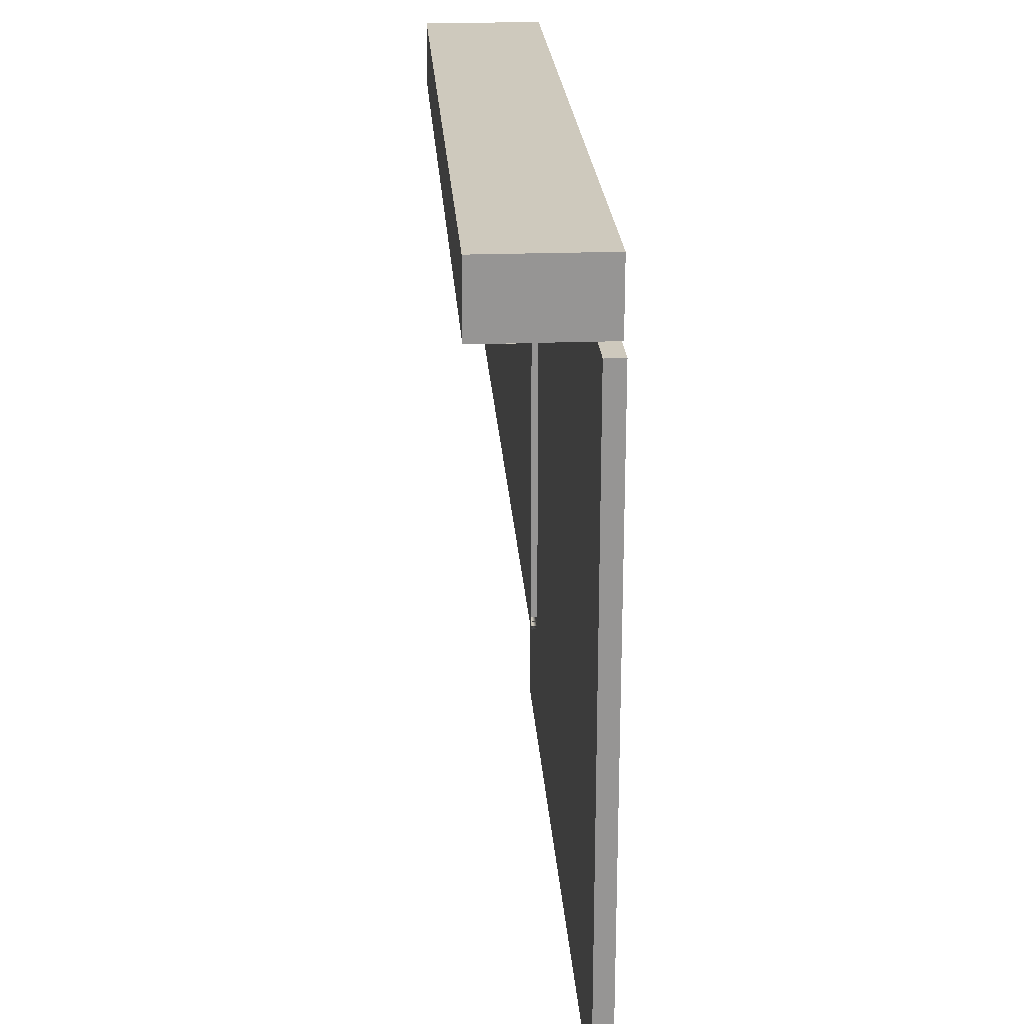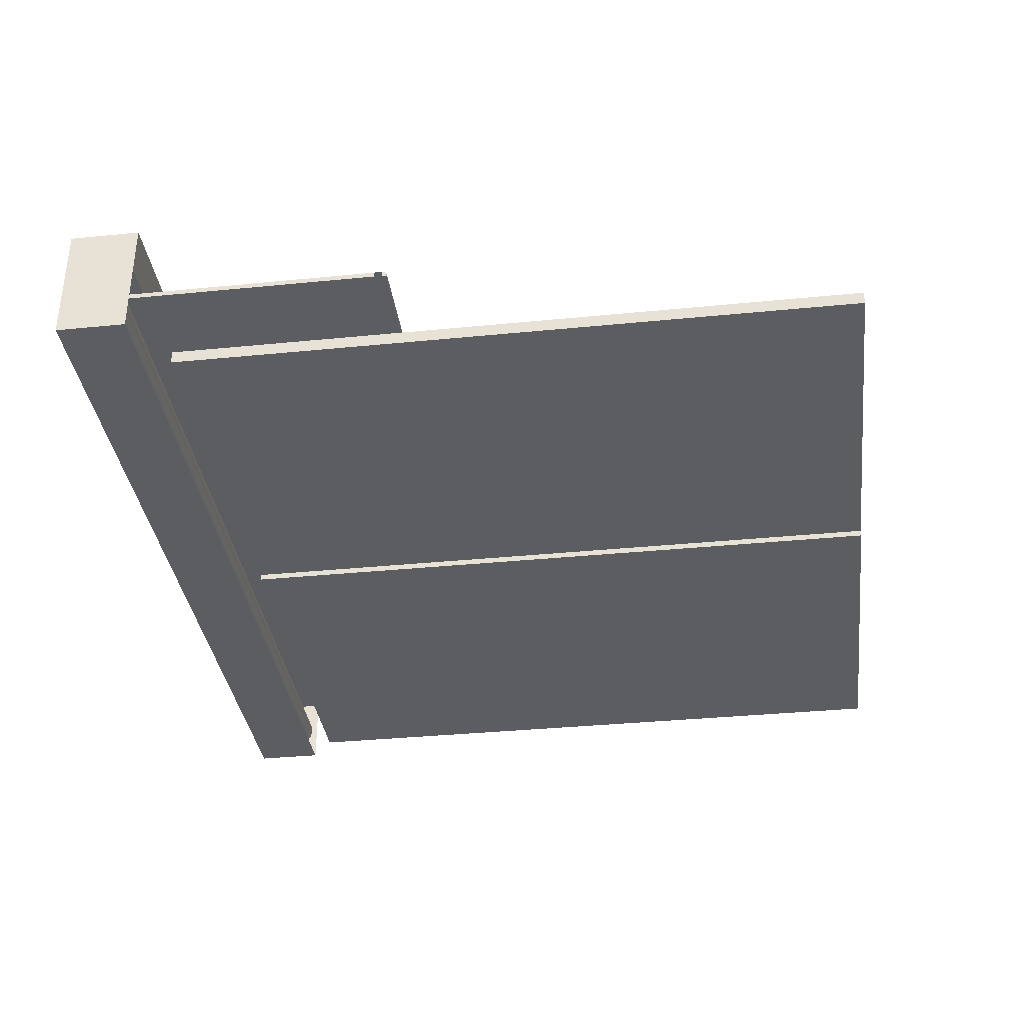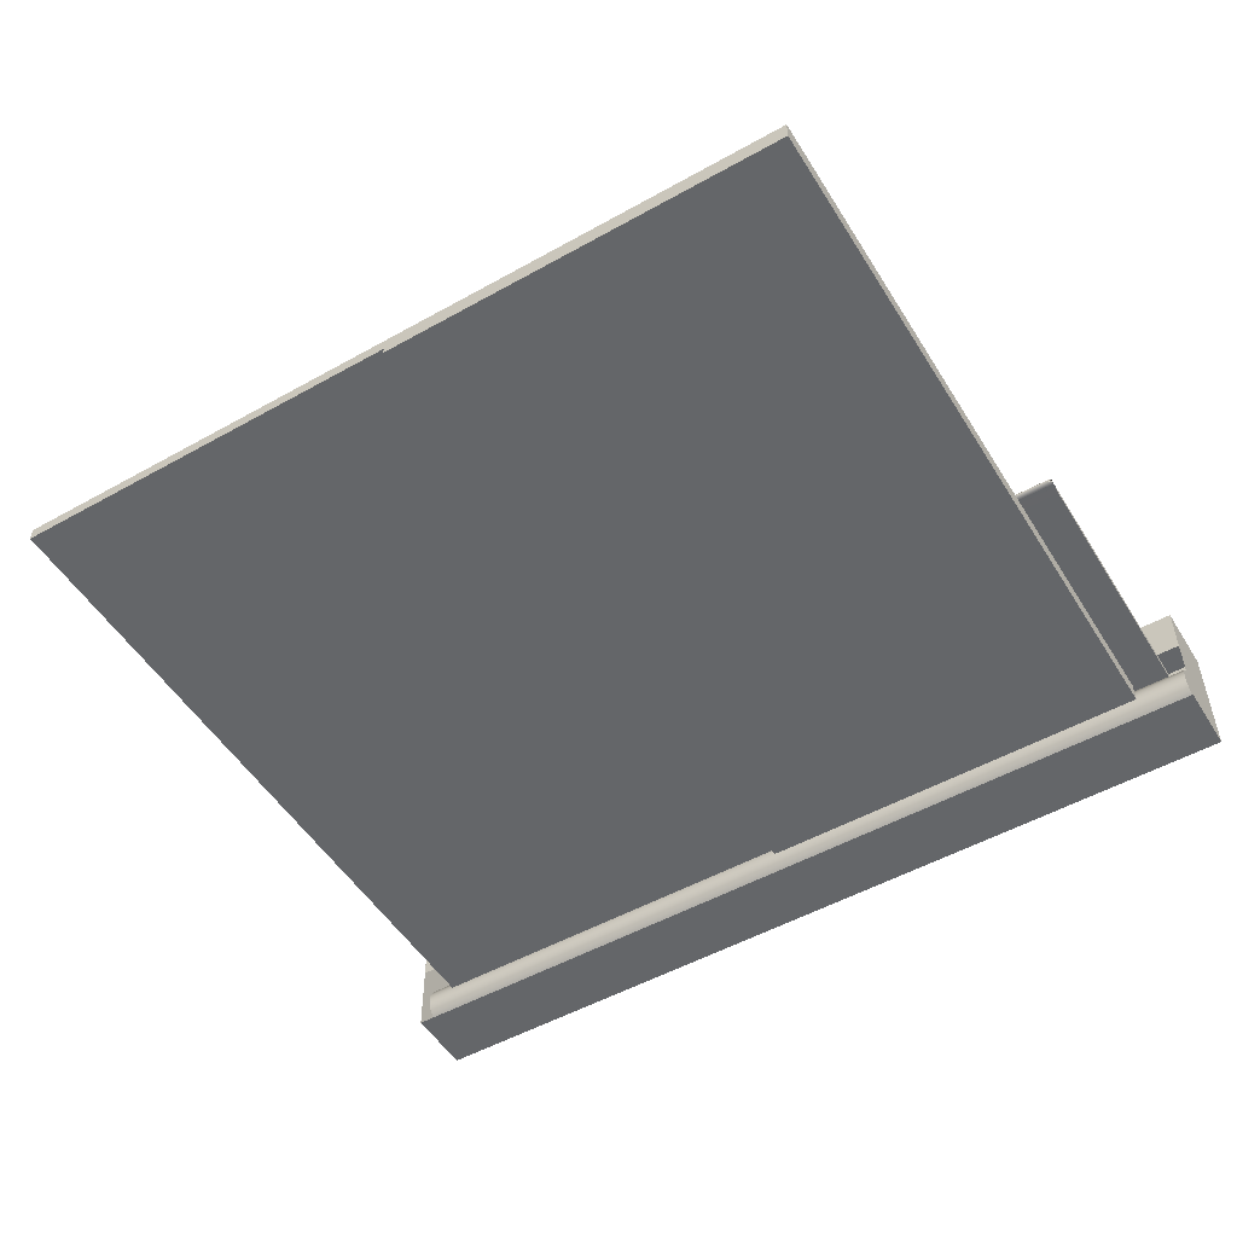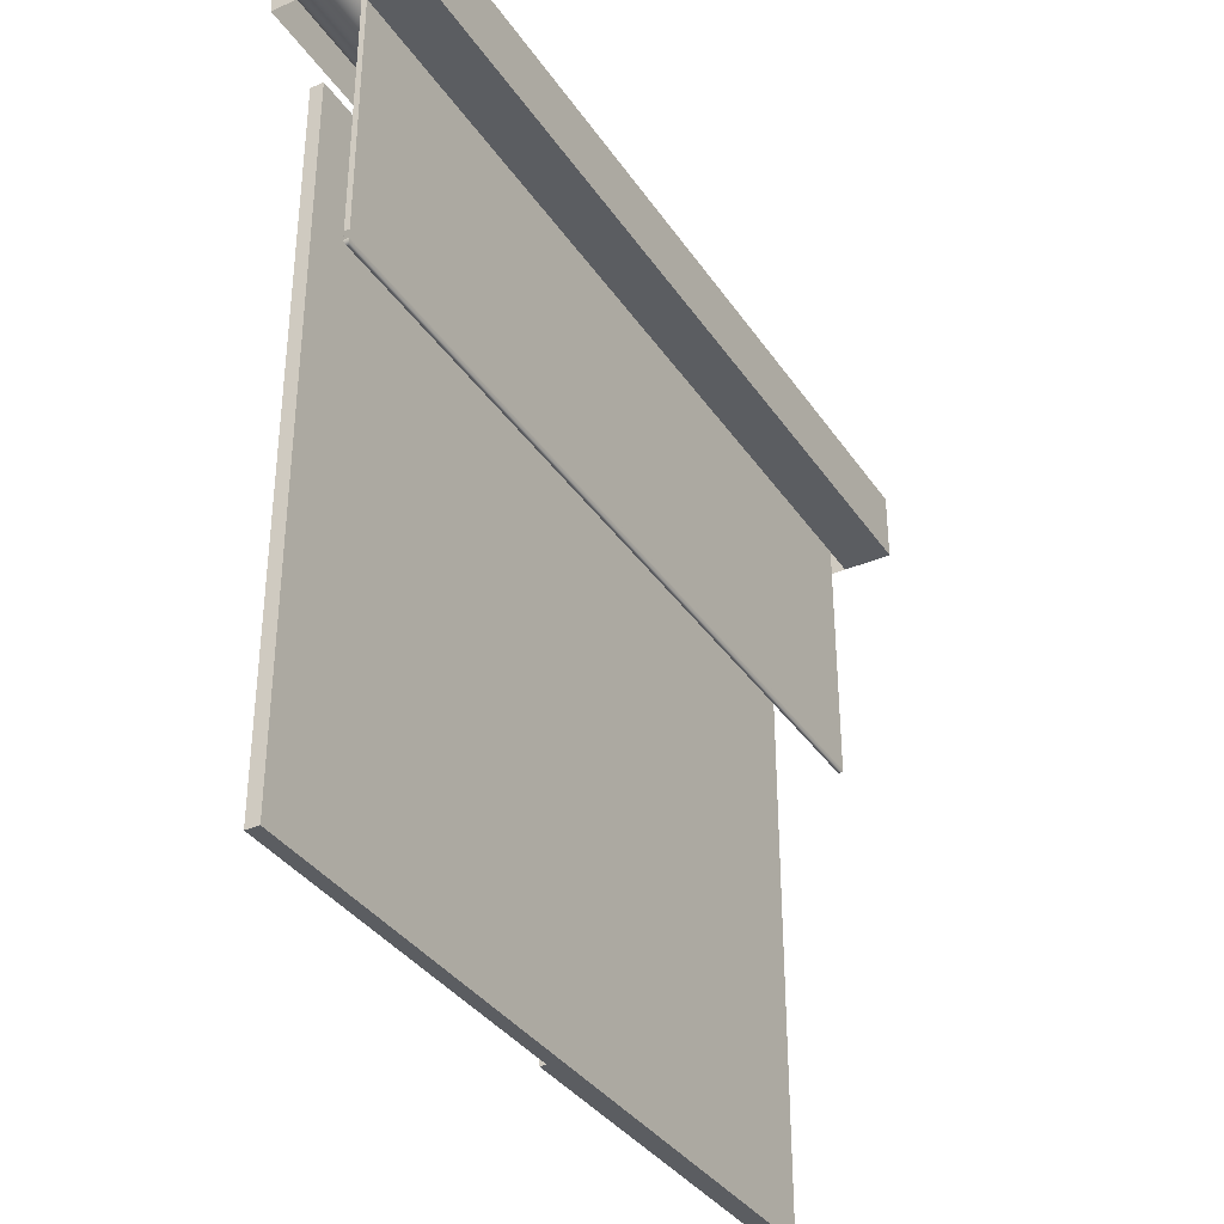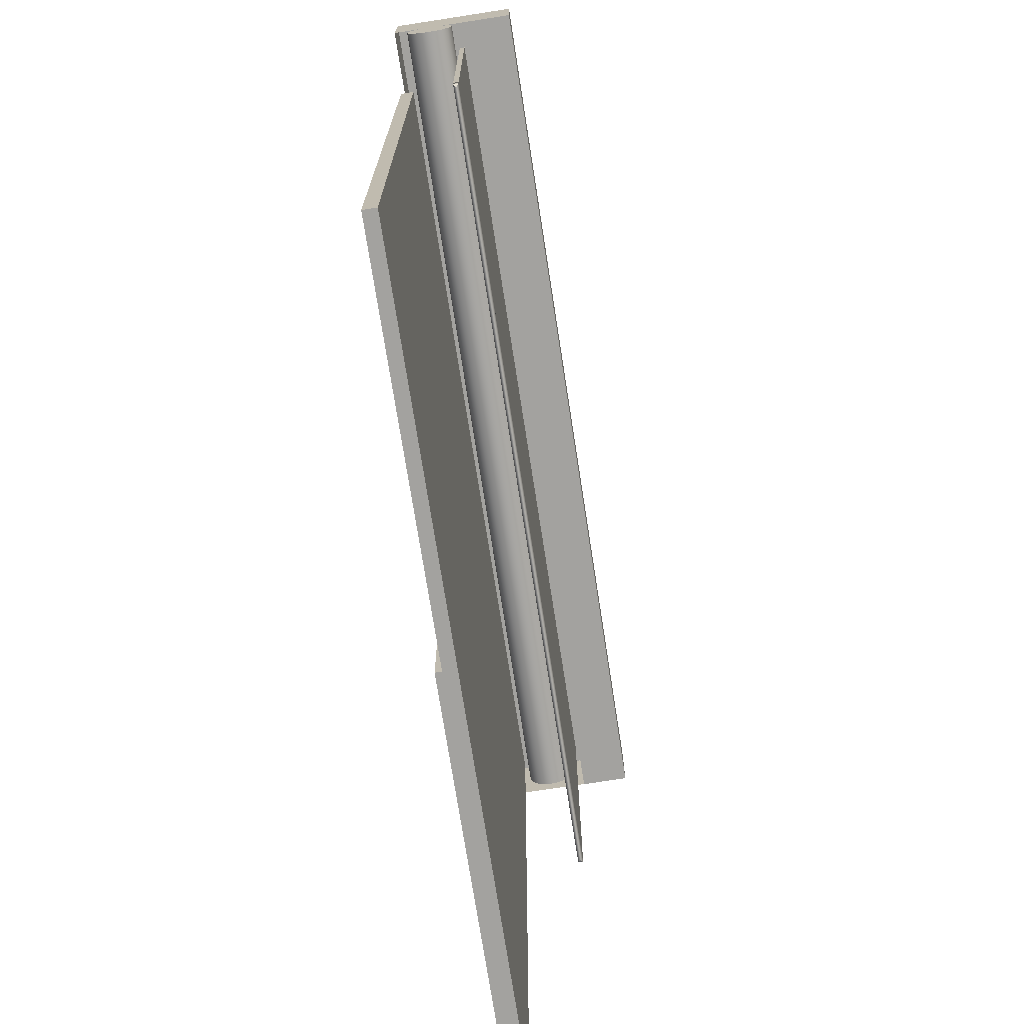
<metadata>
{"format":"obj","ext":"obj","renderer":"f3d","projection":"perspective","resolution":1024,"background":"white","views":[{"elev":22.7,"azim":86.4,"up":"+Y"},{"elev":-35.4,"azim":-82.5,"up":"+Z"},{"elev":-51.7,"azim":31.2,"up":"+Z"},{"elev":-35.7,"azim":-60.5,"up":"+Y"},{"elev":-72.5,"azim":-81.2,"up":"+Y"}]}
</metadata>
<code>
g default
v -9.194 12.99 1.772
v 3.466 12.99 1.772
v -9.194 13.99 1.772
v 3.466 13.99 1.772
v -9.194 13.99 0.02605
v 3.466 13.99 0.02605
v -9.194 12.99 0.02605
v 3.466 12.99 0.02605
v -9.194 12.99 1.063
v 3.466 12.99 1.077
g pCube2
f 1 2 4 3
f 3 4 6 5
f 5 6 8 7
f 2 8 6 4
f 7 1 3 5
f 2 1 9 10
g default
v 3.412 13.74 0.4254
v 3.412 13.69 0.3294
v 3.412 13.62 0.2533
v 3.412 13.52 0.2044
v 3.412 13.42 0.1875
v 3.412 13.31 0.2044
v 3.412 13.21 0.2533
v 3.412 13.14 0.3294
v 3.412 13.09 0.4254
v 3.412 13.07 0.5318
v 3.412 13.09 0.6382
v 3.412 13.14 0.7342
v 3.412 13.21 0.8104
v 3.412 13.31 0.8593
v 3.412 13.42 0.8761
v 3.412 13.52 0.8593
v 3.412 13.62 0.8104
v 3.412 13.69 0.7342
v 3.412 13.74 0.6382
v 3.412 13.76 0.5318
v -9.124 13.74 0.4254
v -9.124 13.69 0.3294
v -9.124 13.62 0.2533
v -9.124 13.52 0.2044
v -9.124 13.42 0.1875
v -9.124 13.31 0.2044
v -9.124 13.21 0.2533
v -9.124 13.14 0.3294
v -9.124 13.09 0.4254
v -9.124 13.07 0.5318
v -9.124 13.09 0.6382
v -9.124 13.14 0.7342
v -9.124 13.21 0.8104
v -9.124 13.31 0.8593
v -9.124 13.42 0.8761
v -9.124 13.52 0.8593
v -9.124 13.62 0.8104
v -9.124 13.69 0.7342
v -9.124 13.74 0.6382
v -9.124 13.76 0.5318
v 3.412 13.42 0.5318
v -9.124 13.42 0.5318
g pCylinder1
f 11 12 32 31
f 12 13 33 32
f 13 14 34 33
f 14 15 35 34
f 15 16 36 35
f 16 17 37 36
f 17 18 38 37
f 18 19 39 38
f 19 20 40 39
f 20 21 41 40
f 21 22 42 41
f 22 23 43 42
f 23 24 44 43
f 24 25 45 44
f 25 26 46 45
f 26 27 47 46
f 27 28 48 47
f 28 29 49 48
f 29 30 50 49
f 30 11 31 50
f 12 11 51
f 13 12 51
f 14 13 51
f 15 14 51
f 16 15 51
f 17 16 51
f 18 17 51
f 19 18 51
f 20 19 51
f 21 20 51
f 22 21 51
f 23 22 51
f 24 23 51
f 25 24 51
f 26 25 51
f 27 26 51
f 28 27 51
f 29 28 51
f 30 29 51
f 11 30 51
f 31 32 52
f 32 33 52
f 33 34 52
f 34 35 52
f 35 36 52
f 36 37 52
f 37 38 52
f 38 39 52
f 39 40 52
f 40 41 52
f 41 42 52
f 42 43 52
f 43 44 52
f 44 45 52
f 45 46 52
f 46 47 52
f 47 48 52
f 48 49 52
f 49 50 52
f 50 31 52
g default
v -8.732 13.83 1.004
v 3.152 13.83 1.004
v -8.732 13.83 0.9286
v 3.152 13.83 0.9286
v 3.152 9.644 1.004
v 3.152 9.644 0.9286
v -8.732 9.644 1.004
v -8.732 9.644 0.9286
v -8.672 9.398 0.9661
v -8.684 9.399 0.9587
v -8.695 9.403 0.9517
v -8.705 9.408 0.9452
v -8.714 9.416 0.9396
v -8.722 9.425 0.9349
v -8.727 9.435 0.9314
v -8.731 9.447 0.9293
v -8.684 9.399 0.9734
v -8.695 9.403 0.9804
v -8.705 9.408 0.9869
v -8.714 9.416 0.9925
v -8.722 9.425 0.9972
v -8.727 9.435 1.001
v -8.731 9.447 1.003
v -8.732 9.458 1.004
v -8.732 9.521 0.9296
v -8.731 9.52 0.9286
v -8.732 9.521 0.9289
v -8.732 9.521 0.9292
v -8.733 9.522 0.9294
v -8.733 9.522 0.9291
v -8.733 9.522 0.9288
v -8.732 9.46 0.9296
v -8.732 9.46 0.9289
v -8.731 9.461 0.9286
v -8.732 9.521 1.002
v -8.732 9.521 1.003
v -8.732 9.521 1.003
v -8.731 9.52 1.003
v -8.73 9.52 1.004
v -8.731 9.521 1.004
v -8.731 9.521 1.004
v -8.732 9.522 1.004
v -8.732 9.523 1.004
v -8.733 9.522 1.003
v -8.733 9.522 1.003
v -8.733 9.522 1.003
v -8.732 9.459 1.004
v -8.731 9.46 1.004
v -8.731 9.46 1.004
v -8.73 9.461 1.004
v -8.731 9.461 1.003
v -8.732 9.46 1.003
v -8.732 9.46 1.003
v -8.732 9.46 1.002
v -8.733 9.459 1.003
v -8.733 9.459 1.003
v -8.733 9.459 1.003
v -8.732 9.521 0.9291
v -8.732 9.522 0.9289
v -8.732 9.522 0.9286
v -8.731 9.521 0.9286
v -8.731 9.521 0.9286
v -8.732 9.521 0.9288
v -8.732 9.521 0.9287
v -8.732 9.459 0.9286
v -8.733 9.459 0.9291
v -8.732 9.459 0.9295
v -8.732 9.46 0.9288
v -8.731 9.46 0.9286
v -8.731 9.46 0.9286
v -8.732 9.46 0.9287
v -8.732 9.521 1.003
v -8.732 9.521 1.003
v -8.731 9.521 1.004
v -8.732 9.521 1.003
v -8.732 9.522 1.003
v -8.732 9.522 1.003
v -8.732 9.521 1.003
v -8.732 9.459 1.003
v -8.732 9.46 1.004
v -8.731 9.46 1.004
v -8.732 9.46 1.003
v -8.732 9.46 1.003
v -8.732 9.459 1.003
v -8.732 9.46 1.003
v 3.152 9.583 0.9286
v 3.152 9.583 0.9291
v -8.732 9.583 0.9291
v -8.732 9.583 0.9286
v 3.152 9.583 1.003
v 3.152 9.583 1.004
v -8.732 9.583 1.004
v -8.732 9.583 1.003
v 3.09 9.398 0.9661
v 3.091 9.398 0.9661
v 3.091 9.398 0.9661
v 3.091 9.398 0.9661
v 3.091 9.398 0.9661
v 3.091 9.398 0.9661
v 3.091 9.398 0.9661
v 3.091 9.398 0.9661
v 3.092 9.398 0.9661
v 3.092 9.398 0.9661
v 3.092 9.398 0.9661
v 3.092 9.398 0.9661
v 3.092 9.398 0.9661
v 3.102 9.399 0.9587
v 3.102 9.399 0.9588
v 3.102 9.399 0.9588
v 3.103 9.399 0.9588
v 3.103 9.399 0.9588
v 3.103 9.399 0.9591
v 3.114 9.403 0.9517
v 3.114 9.403 0.9517
v 3.114 9.403 0.9517
v 3.114 9.403 0.9518
v 3.114 9.403 0.952
v 3.124 9.408 0.9452
v 3.125 9.408 0.9455
v 3.134 9.416 0.9398
v 3.141 9.425 0.9352
v 3.147 9.435 0.9317
v 3.15 9.447 0.9296
v 3.151 9.458 0.9288
v 3.103 9.399 0.973
v 3.103 9.399 0.9733
v 3.103 9.399 0.9733
v 3.102 9.399 0.9733
v 3.102 9.399 0.9734
v 3.102 9.399 0.9734
v 3.114 9.403 0.9801
v 3.114 9.403 0.9804
v 3.114 9.403 0.9804
v 3.114 9.403 0.9804
v 3.114 9.403 0.9804
v 3.125 9.408 0.9866
v 3.124 9.408 0.9869
v 3.134 9.416 0.9923
v 3.141 9.425 0.997
v 3.147 9.435 1
v 3.15 9.447 1.003
v 3.151 9.458 1.003
v -8.732 9.46 0.9296
v -8.732 9.458 0.9288
v -8.732 9.458 0.9288
v -8.732 9.458 0.9287
v -8.732 9.458 0.9287
v -8.733 9.459 0.9286
v -8.73 9.52 0.9286
v -8.73 9.461 0.9286
v 3.151 9.522 1.003
v 3.152 9.523 1.004
v 3.151 9.522 1.003
v 3.151 9.522 0.9288
v 3.152 9.523 0.9286
v 3.151 9.522 0.9288
v 3.151 9.521 1.003
v 3.151 9.521 0.9288
v 3.151 9.521 1.003
v 3.151 9.521 0.9288
v 3.151 9.52 1.003
v 3.152 9.52 1.004
v 3.152 9.52 0.9286
v 3.151 9.52 0.9288
v -8.732 9.523 0.9286
v -8.732 9.522 0.9286
v -8.73 9.521 0.9286
v -8.73 9.521 0.9286
v -8.73 9.521 0.9286
v -8.73 9.521 0.9286
v -8.731 9.521 0.9286
v -8.731 9.521 0.9286
v -8.731 9.521 0.9286
v -8.731 9.521 0.9286
v -8.731 9.521 0.9286
v -8.731 9.521 0.9286
v -8.731 9.521 0.9286
v -8.731 9.521 0.9286
v 3.151 9.461 0.9288
v 3.152 9.461 0.9286
v 3.151 9.46 0.9288
v 3.151 9.46 0.9288
v 3.151 9.459 0.9288
v 3.151 9.459 1.003
v 3.151 9.46 1.003
v 3.151 9.46 1.003
v 3.152 9.461 1.004
v 3.151 9.461 1.003
v -8.73 9.46 0.9286
v -8.73 9.46 0.9286
v -8.73 9.46 0.9286
v -8.731 9.46 0.9286
v -8.731 9.46 0.9286
v -8.731 9.46 0.9286
v -8.731 9.46 0.9286
v -8.731 9.46 0.9286
v -8.731 9.46 0.9286
v -8.731 9.46 0.9286
v -8.731 9.46 0.9286
v -8.731 9.46 0.9286
g pCube3
f 53 54 56 55
f 57 143 142 139 138 58
f 57 58 56 54
f 59 57 54 53
f 55 56 58 60
f 60 59 53 55
f 58 138 141 60
f 144 143 57 59
f 68 67 74 75
f 67 66 73 74
f 66 65 72 73
f 65 64 71 72
f 64 63 70 71
f 63 62 69 70
f 62 61 69
f 77 80 84 195
f 80 79 85 84
f 79 78 86 85
f 91 90 103 102
f 90 89 104 103
f 89 88 105 104
f 88 87 106 105
f 141 138 207 206 218 217
f 80 77 81 110
f 110 81 82 111
f 111 82 83 112
f 114 78 79 115
f 115 79 80 110
f 115 110 111 116
f 111 112 113 116
f 113 114 115 116
f 119 84 85 120
f 120 85 86 121
f 122 117 118 123
f 118 119 120 123
f 120 121 122 123
f 98 87 88 124
f 124 88 89 125
f 125 89 90 126
f 90 91 92 126
f 126 92 93 127
f 127 93 94 128
f 94 95 96 128
f 128 96 97 129
f 129 97 98 124
f 129 124 125 130
f 125 126 127 130
f 127 128 129 130
f 109 76 99 131
f 131 99 100 132
f 132 100 101 133
f 101 102 103 133
f 133 103 104 134
f 134 104 105 135
f 105 106 107 135
f 135 107 108 136
f 136 108 109 131
f 136 131 132 137
f 132 133 134 137
f 134 135 136 137
f 145 144 59 60 141 140
f 205 204 143 144 95
f 214 213 91 102 240 239
f 76 109 108 107 106 84 119 118 200 196
f 68 196 176 175
f 67 68 175 174
f 66 67 174 173
f 65 66 173 172
f 64 65 172 170
f 63 64 170 165
f 61 62 159 146
f 62 63 165 159
f 196 68 75 76
f 175 176 194 193
f 174 175 193 192
f 173 174 192 191
f 172 173 191 190
f 171 172 190 188
f 169 171 188 183
f 158 164 177
f 164 169 183 177
f 76 75 193 194
f 75 74 192 193
f 74 73 191 192
f 73 72 190 191
f 72 71 189 190
f 71 70 187 189
f 70 69 182 187
f 69 61 146 182
f 205 203 208 206
f 203 209 210 208
f 209 211 212 210
f 211 213 216 212
f 194 236 99 76
f 236 237 100 99
f 237 238 101 100
f 238 240 102 101
f 78 201 202 86
f 203 205 95 94
f 209 203 94 93
f 213 211 92 91
f 211 209 93 92
f 212 216 201 219
f 210 212 219 113
f 206 208 112 218
f 208 210 113 112
f 236 194 176 235
f 237 236 235 234
f 240 238 233 231
f 238 237 234 233
f 235 176 196 117
f 234 235 117 122
f 231 233 241 202
f 233 234 122 241
f 83 218 112
f 114 201 78
f 117 199 200
f 117 200 118
f 86 202 121
f 232 231 202 201 216 215
f 158 157 164
f 157 156 164
f 156 155 164
f 155 154 164
f 154 153 164
f 153 152 164
f 152 151 164
f 151 150 163 164
f 150 149 162 163
f 149 148 161 162
f 148 147 160 161
f 147 146 159 160
f 164 163 169
f 163 162 168 169
f 162 161 167 168
f 161 160 166 167
f 160 159 165 166
f 169 168 171
f 168 167 171
f 167 166 171
f 166 165 170 171
f 171 170 172
f 146 147 181 182
f 147 148 180 181
f 148 149 179 180
f 149 150 178 179
f 150 151 177 178
f 151 152 177
f 152 153 177
f 153 154 177
f 154 155 177
f 155 156 177
f 156 157 177
f 157 158 177
f 182 181 186 187
f 181 180 185 186
f 180 179 184 185
f 179 178 183 184
f 178 177 183
f 187 186 188 189
f 186 185 188
f 185 184 188
f 184 183 188
f 189 188 190
f 198 199 117
f 196 197 117
f 197 198 117
f 199 198 200
f 198 197 200
f 197 196 200
f 201 114 230
f 201 230 229
f 201 229 228
f 201 228 227
f 201 227 226
f 201 226 225
f 201 225 224
f 201 224 223
f 201 223 222
f 201 222 221
f 201 220 219
f 201 221 220
f 113 230 114
f 113 229 230
f 113 228 229
f 113 227 228
f 113 226 227
f 113 225 226
f 113 224 225
f 113 223 224
f 113 222 223
f 113 221 222
f 113 220 221
f 113 219 220
f 202 252 121
f 202 251 252
f 202 250 251
f 202 249 250
f 202 248 249
f 202 247 248
f 202 246 247
f 202 245 246
f 202 244 245
f 202 243 244
f 202 242 243
f 202 241 242
f 121 252 122
f 252 251 122
f 251 250 122
f 250 249 122
f 249 248 122
f 248 247 122
f 247 246 122
f 246 245 122
f 245 244 122
f 244 243 122
f 243 242 122
f 242 241 122
g default
v -2.796 2.748 0.09327
v 2.796 2.748 0.09327
v -2.796 12.56 0.09327
v 2.796 12.56 0.09327
v -2.796 12.56 -0.09327
v 2.796 12.56 -0.09327
v -2.796 2.748 -0.09327
v 2.796 2.748 -0.09327
v -2.546 3.186 0.09327
v 2.546 3.186 0.09327
v 2.546 12.13 0.09327
v -2.546 12.13 0.09327
v -2.546 12.13 -0.09327
v 2.546 12.13 -0.09327
v 2.546 3.185 -0.09327
v -2.546 3.185 -0.09327
v 2.796 2.748 0.1838
v 2.796 12.56 0.1838
v 2.796 12.56 -0.002706
v 2.796 2.748 -0.002706
v -2.546 3.186 0.1838
v 2.546 3.186 0.1838
v 2.546 12.13 0.1838
v -2.546 12.13 0.1838
v -2.546 12.13 -0.002706
v 2.546 12.13 -0.002706
v 2.546 3.185 -0.002706
v -2.546 3.185 -0.002706
v -2.767 2.748 0.1838
v -2.767 12.56 0.1838
v -2.767 12.56 -0.002706
v -2.767 2.748 -0.002706
v -2.767 2.798 0.1838
v -2.767 12.51 0.1838
v -2.767 12.51 -0.002706
v -2.767 2.798 -0.002706
v -8.33 2.748 0.1838
v -8.33 12.56 0.1838
v -8.33 12.56 -0.002706
v -8.33 2.748 -0.002706
v -2.988 3.186 0.1838
v -8.08 3.186 0.1838
v -8.08 12.13 0.1838
v -2.988 12.13 0.1838
v -2.988 12.13 -0.002706
v -8.081 12.13 -0.002706
v -8.081 3.185 -0.002706
v -2.988 3.185 -0.002706
g pasted__pCube1
f 261 262 263 264
f 255 256 258 257
f 265 266 267 268
f 259 260 254 253
f 254 260 258 256
f 259 253 255 257
f 253 254 262 261
f 254 256 263 262
f 256 255 264 263
f 255 253 261 264
f 257 258 266 265
f 258 260 267 266
f 260 259 268 267
f 259 257 265 268
f 273 274 275 276
f 277 278 279 280
f 269 272 271 270
f 269 270 275 274
f 270 282 286 276 275
f 271 272 279 278
f 272 284 288 280 279
f 283 282 270 271
f 281 284 272 269
f 285 281 269 274 273
f 286 285 273 276
f 287 283 271 278 277
f 288 287 277 280
f 293 296 295 294
f 297 300 299 298
f 289 290 291 292
f 289 294 295 290
f 290 295 296 286 282
f 291 298 299 292
f 292 299 300 288 284
f 283 291 290 282
f 281 289 292 284
f 285 293 294 289 281
f 286 296 293 285
f 287 297 298 291 283
f 288 300 297 287

</code>
